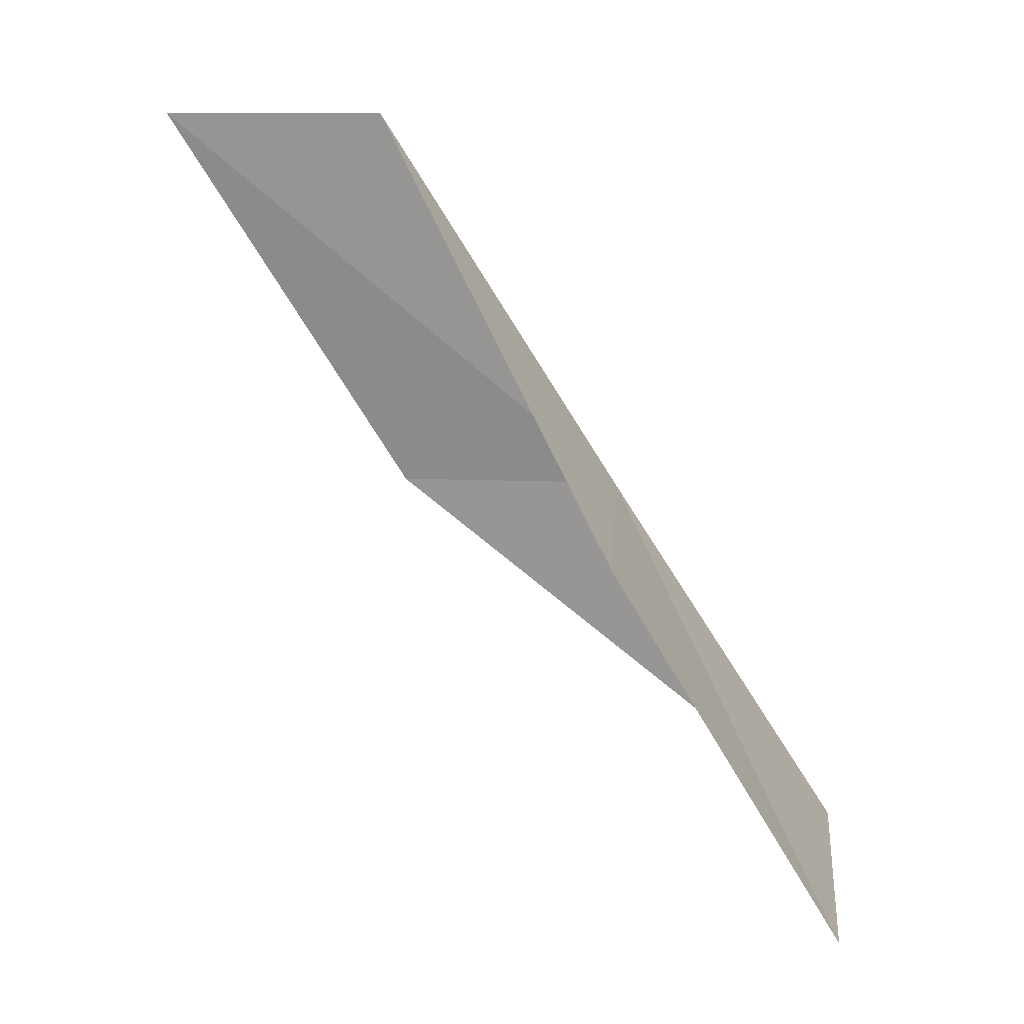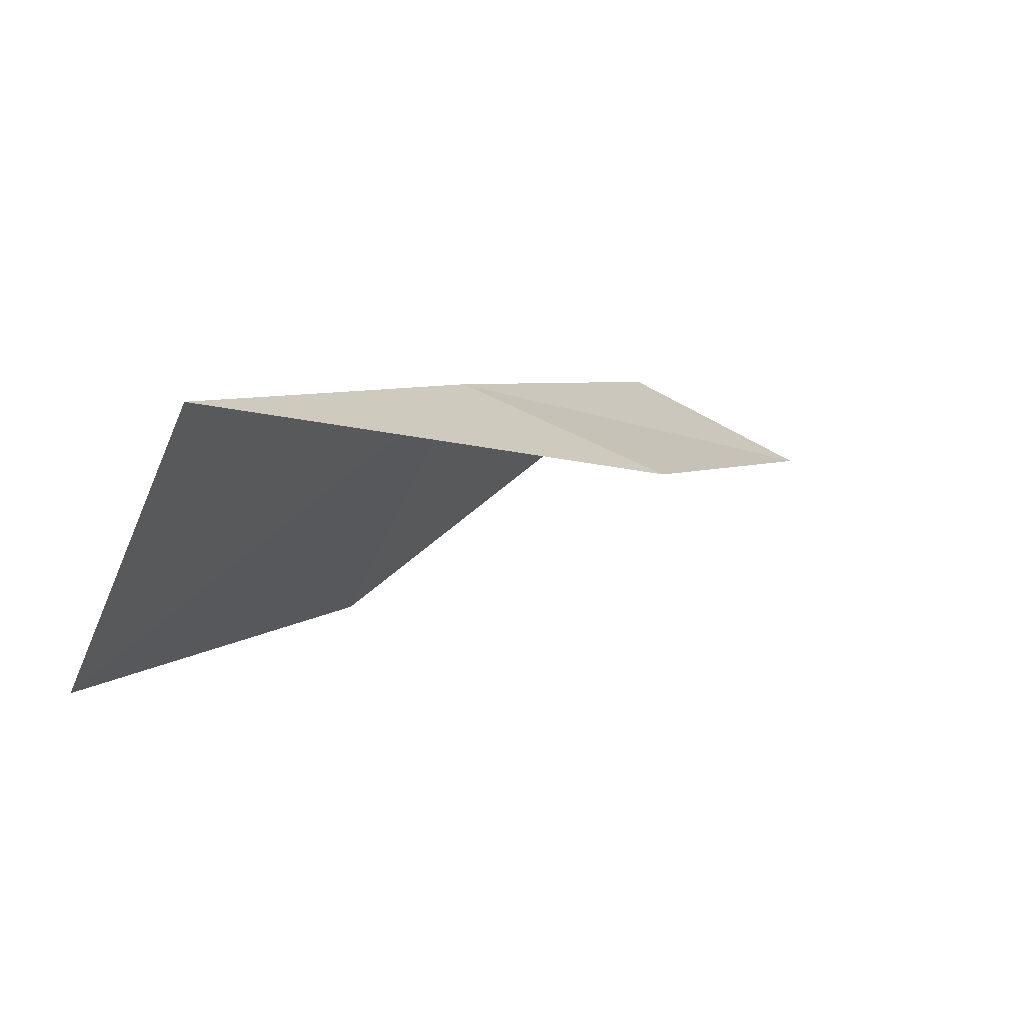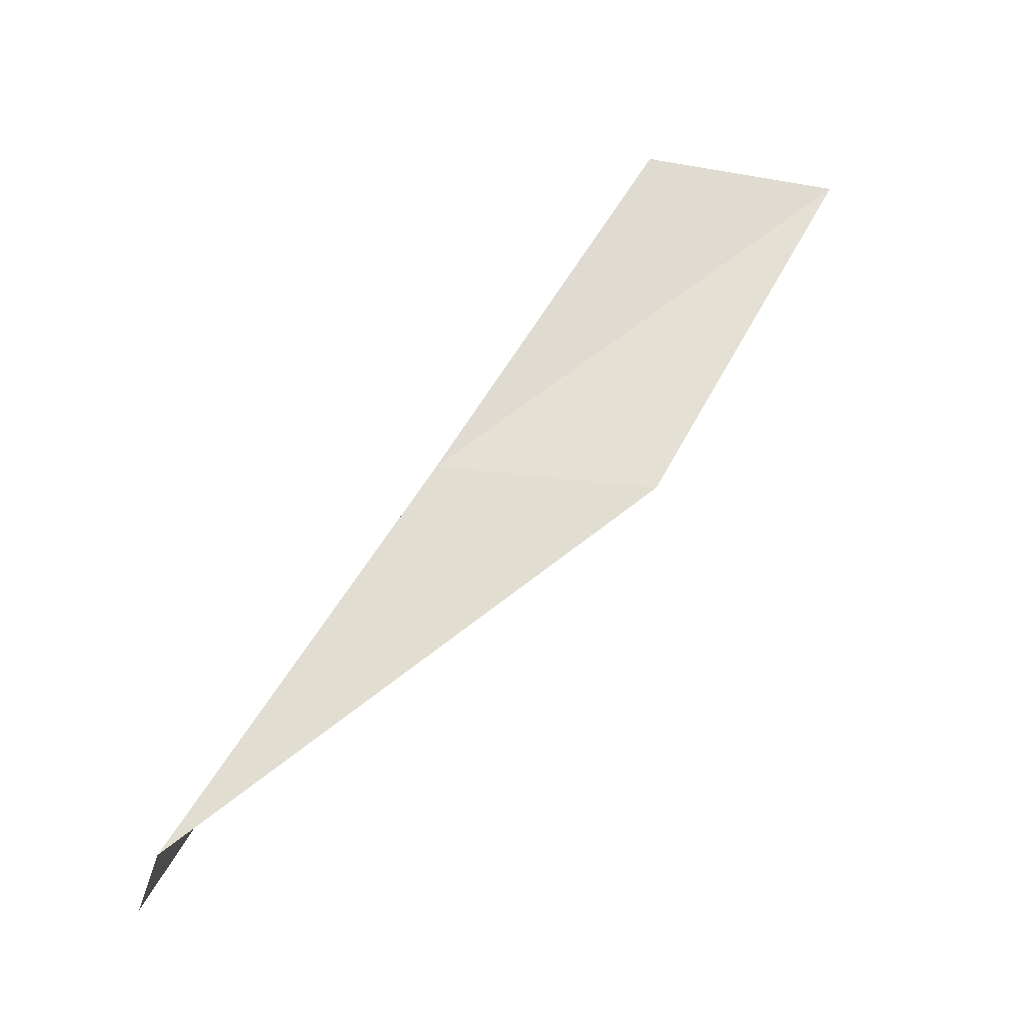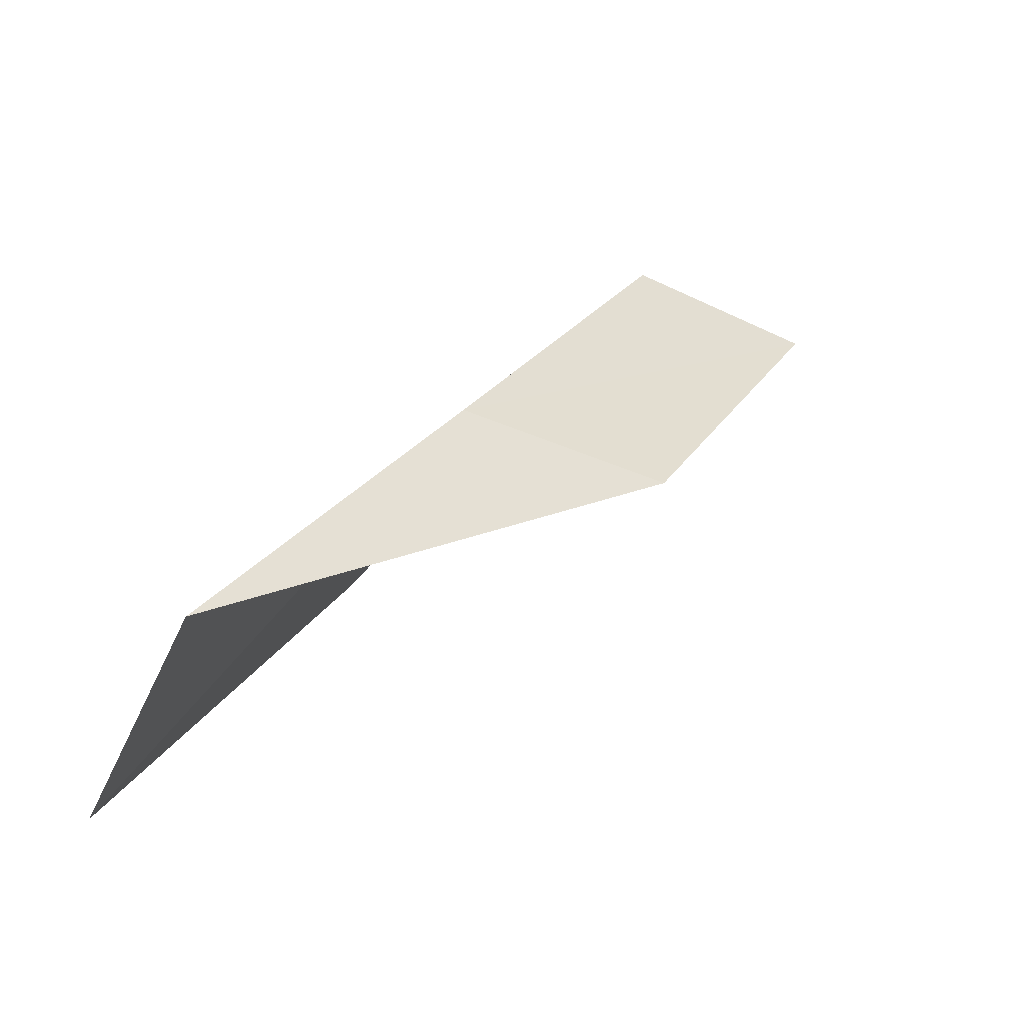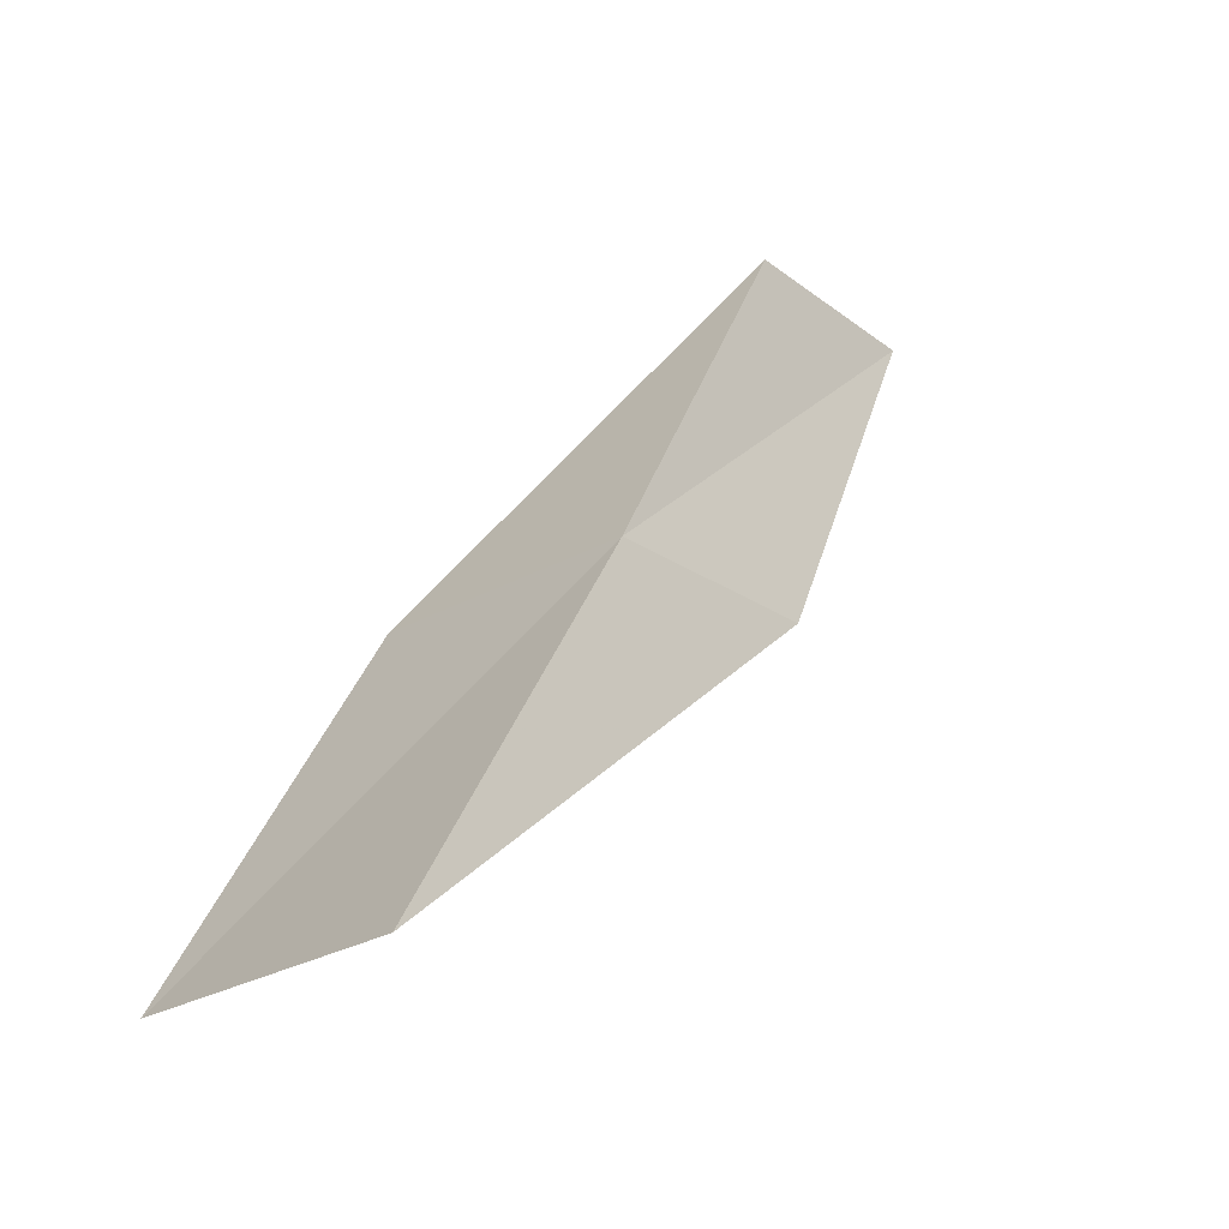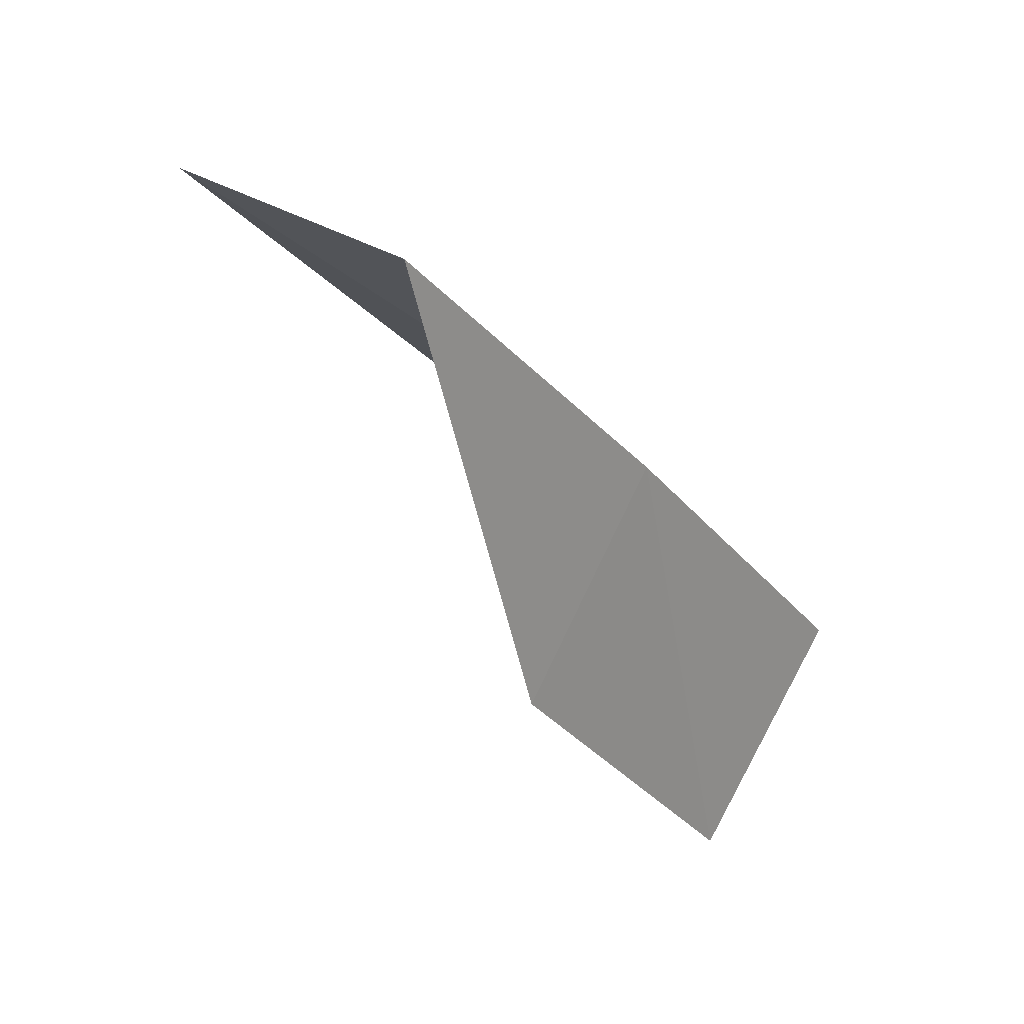
<metadata>
{"format":"obj","ext":"obj","renderer":"f3d","projection":"perspective","resolution":1024,"background":"white","views":[{"elev":18.8,"azim":-80.8,"up":"+Z"},{"elev":-67.0,"azim":70.1,"up":"+Z"},{"elev":-20.4,"azim":80.7,"up":"+Z"},{"elev":-46.0,"azim":69.8,"up":"+Z"},{"elev":-25.3,"azim":48.5,"up":"+Z"},{"elev":75.3,"azim":-58.1,"up":"+Z"}]}
</metadata>
<code>
v 35.62 -21.19 74.54
v 32.51 -21.52 74.54
v 34.93 -18.52 79.05
v 34.56 -16.1 79.05
v 35.36 -18.65 74.54
v 32.86 -24.16 70.03
v 36.13 -23.98 70.03
f 1 3 2
f 1 5 4
f 1 4 3
f 1 6 7
f 1 2 6
f 1 7 5

</code>
